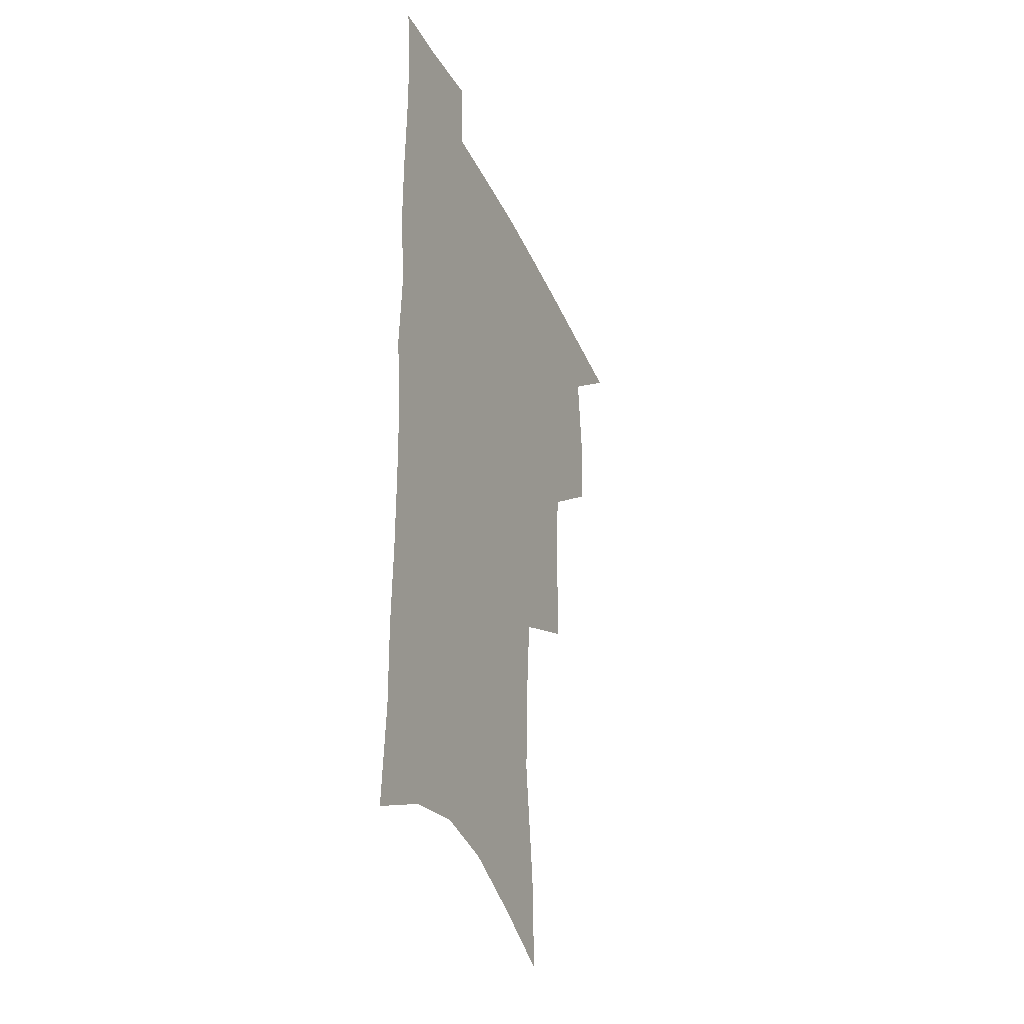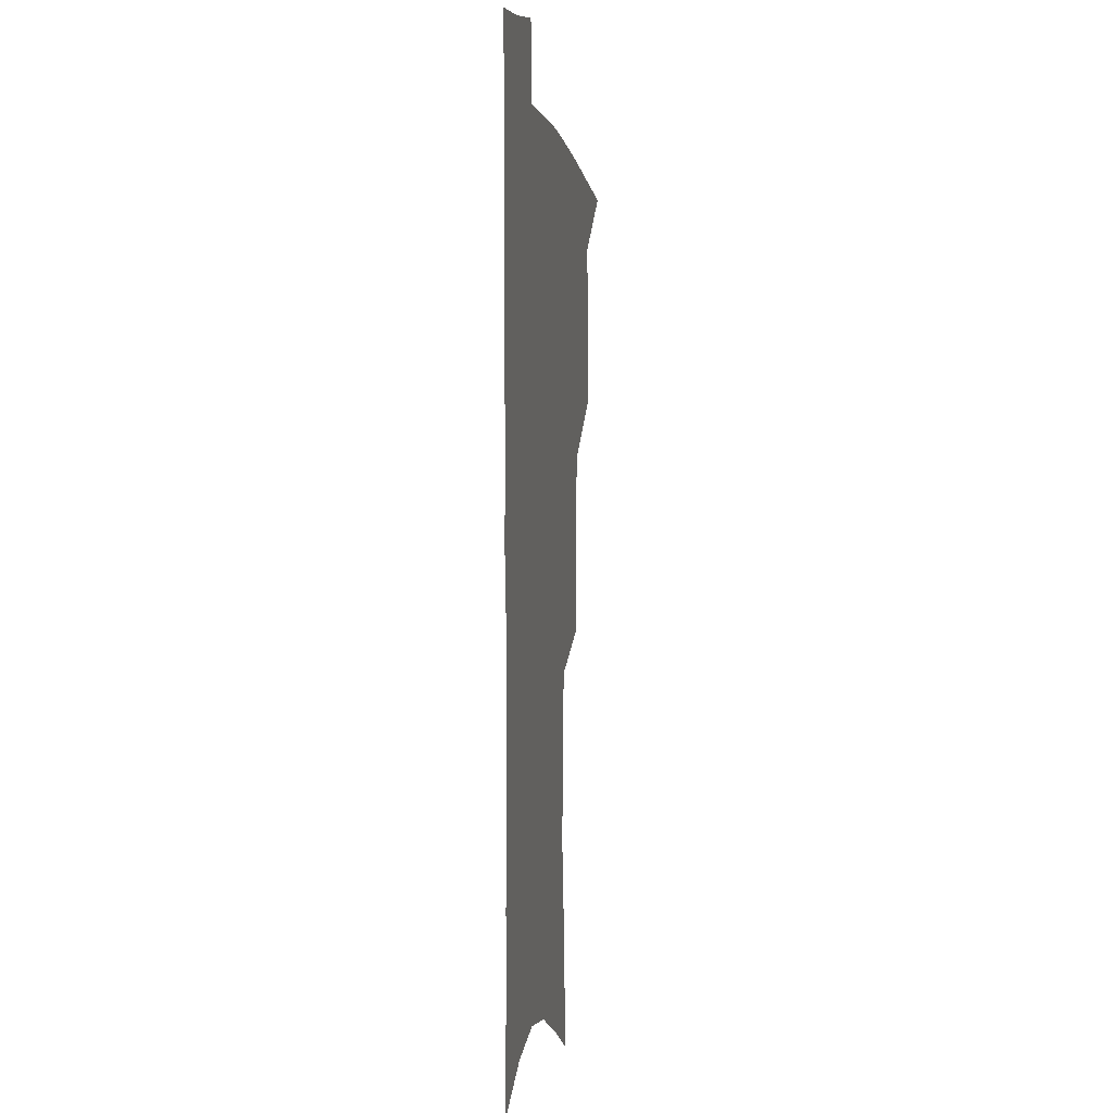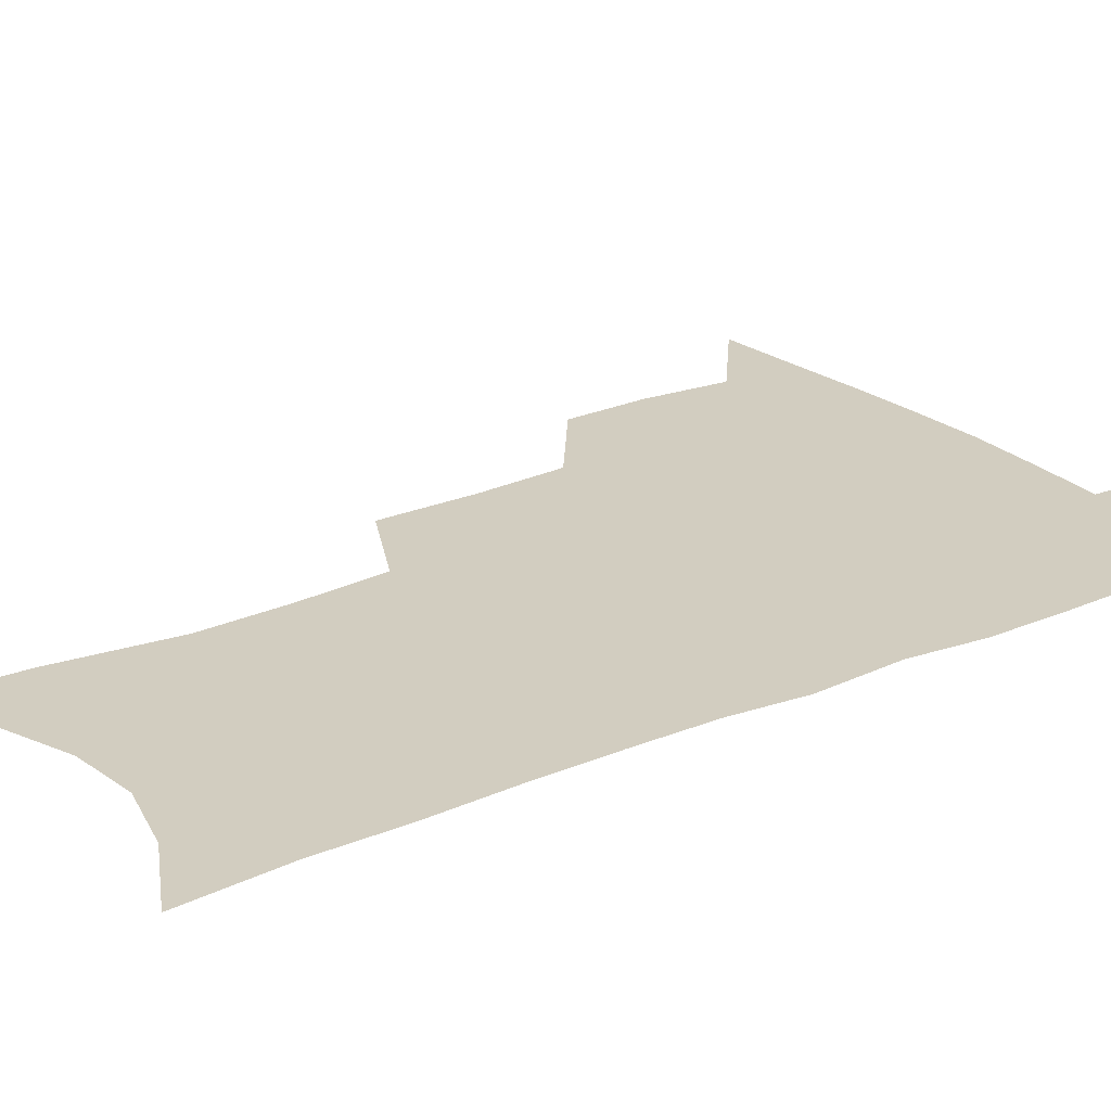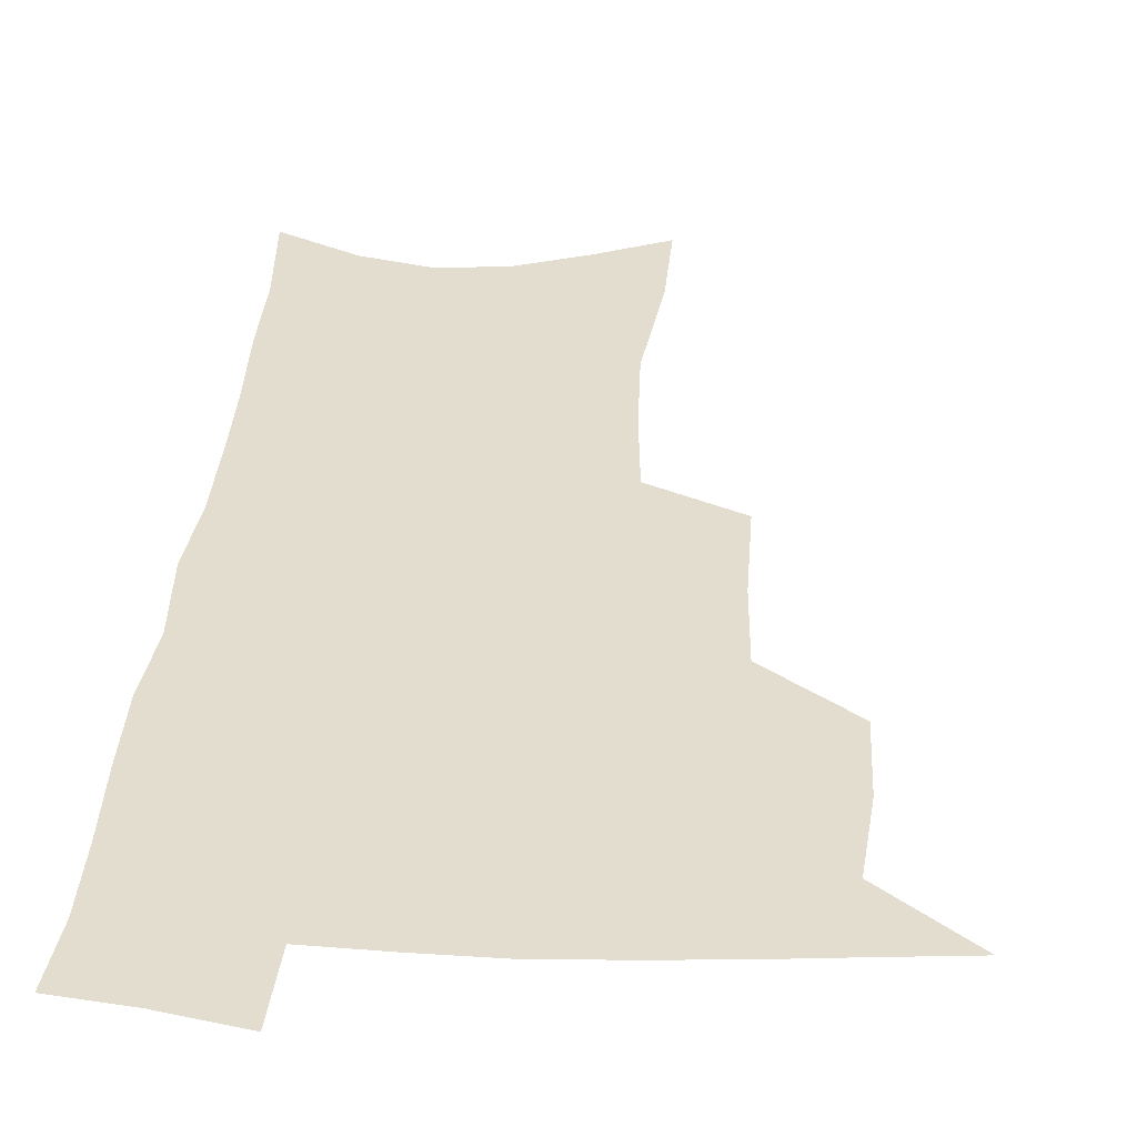
<metadata>
{"format":"obj","ext":"obj","renderer":"f3d","projection":"perspective","resolution":1024,"background":"white","views":[{"elev":-35.1,"azim":112.5,"up":"+Y"},{"elev":0.3,"azim":98.9,"up":"+Y"},{"elev":24.5,"azim":55.2,"up":"+Z"},{"elev":35.6,"azim":-175.9,"up":"+Z"}]}
</metadata>
<code>
v 484.3 501.9 0
v 514.3 411.4 0
v 513.6 442.9 0
v 516.7 475.7 0
v 516.1 504.9 0
v 548.6 315.7 0
v 548.8 353.2 0
v 547 386.7 0
v 546.7 419.4 0
v 549.5 452.2 0
v 548.3 480 0
v 545.5 507.9 0
v 579.2 151.2 0
v 580.3 186.8 0
v 586 232.2 0
v 584.9 266.3 0
v 582.3 299.9 0
v 580.7 335 0
v 578.6 365.6 0
v 577.7 396.8 0
v 578.5 428 0
v 578.1 455.8 0
v 576.4 482.5 0
v 574.3 510.1 0
v 605.8 163 0
v 611.6 213.3 0
v 609.9 241.7 0
v 609.4 277.3 0
v 607.6 309.9 0
v 606.2 341.2 0
v 604.8 370.8 0
v 604.4 400.7 0
v 605.1 431 0
v 605 457.8 0
v 604.3 484 0
v 602.5 511.7 0
v 632.7 173 0
v 634.7 217.2 0
v 634.1 250.3 0
v 633 282.5 0
v 631.7 314 0
v 630.8 344.4 0
v 630.4 375.6 0
v 630.3 403.8 0
v 630.5 431.4 0
v 630.9 458.5 0
v 631.3 484.3 0
v 631.2 511.3 0
v 658.6 175.8 0
v 658.1 215.2 0
v 658 246.7 0
v 656.5 282 0
v 655.5 313.9 0
v 655.4 343 0
v 655 374 0
v 655.3 402.5 0
v 655.9 430.1 0
v 656.5 457.4 0
v 657.7 483.7 0
v 659.1 510.4 0
v 660.7 541.3 0
v 684.9 169.5 0
v 683 208.7 0
v 682.4 242.2 0
v 681.5 275.3 0
v 680.8 307.3 0
v 680.3 338.4 0
v 681.4 367.2 0
v 683 395.6 0
v 682.8 425.4 0
v 683.4 453.9 0
v 684.6 481.5 0
v 686.2 508.7 0
v 690 535.4 0
v 714.1 154.9 0
v 711.5 194.4 0
v 712 226.5 0
v 710.9 260.3 0
v 710.9 292.3 0
v 711.4 323.4 0
v 714.4 351.9 0
v 712.5 385.8 0
v 715.7 414.2 0
v 715.6 444.8 0
v 714.7 475.6 0
v 714.7 505 0
v 717.5 531.9 0
f 4 5 1
f 8 9 2
f 2 9 3
f 9 10 3
f 3 10 4
f 10 11 4
f 4 11 5
f 11 12 5
f 17 18 6
f 6 18 7
f 18 19 7
f 7 19 8
f 19 20 8
f 8 20 9
f 20 21 9
f 9 21 10
f 21 22 10
f 10 22 11
f 22 23 11
f 11 23 12
f 23 24 12
f 13 25 14
f 25 26 14
f 14 26 15
f 26 27 15
f 15 27 16
f 27 28 16
f 16 28 17
f 28 29 17
f 17 29 18
f 29 30 18
f 18 30 19
f 30 31 19
f 19 31 20
f 31 32 20
f 20 32 21
f 32 33 21
f 21 33 22
f 33 34 22
f 22 34 23
f 34 35 23
f 23 35 24
f 35 36 24
f 25 37 26
f 37 38 26
f 26 38 27
f 38 39 27
f 27 39 28
f 39 40 28
f 28 40 29
f 40 41 29
f 29 41 30
f 41 42 30
f 30 42 31
f 42 43 31
f 31 43 32
f 43 44 32
f 32 44 33
f 44 45 33
f 33 45 34
f 45 46 34
f 34 46 35
f 46 47 35
f 35 47 36
f 47 48 36
f 37 49 38
f 49 50 38
f 38 50 39
f 50 51 39
f 39 51 40
f 51 52 40
f 40 52 41
f 52 53 41
f 41 53 42
f 53 54 42
f 42 54 43
f 54 55 43
f 43 55 44
f 55 56 44
f 44 56 45
f 56 57 45
f 45 57 46
f 57 58 46
f 46 58 47
f 58 59 47
f 47 59 48
f 59 60 48
f 49 62 50
f 62 63 50
f 50 63 51
f 63 64 51
f 51 64 52
f 64 65 52
f 52 65 53
f 65 66 53
f 53 66 54
f 66 67 54
f 54 67 55
f 67 68 55
f 55 68 56
f 68 69 56
f 56 69 57
f 69 70 57
f 57 70 58
f 70 71 58
f 58 71 59
f 71 72 59
f 59 72 60
f 72 73 60
f 60 73 61
f 73 74 61
f 62 75 63
f 75 76 63
f 63 76 64
f 76 77 64
f 64 77 65
f 77 78 65
f 65 78 66
f 78 79 66
f 66 79 67
f 79 80 67
f 67 80 68
f 80 81 68
f 68 81 69
f 81 82 69
f 69 82 70
f 82 83 70
f 70 83 71
f 83 84 71
f 71 84 72
f 84 85 72
f 72 85 73
f 85 86 73
f 73 86 74
f 86 87 74

</code>
